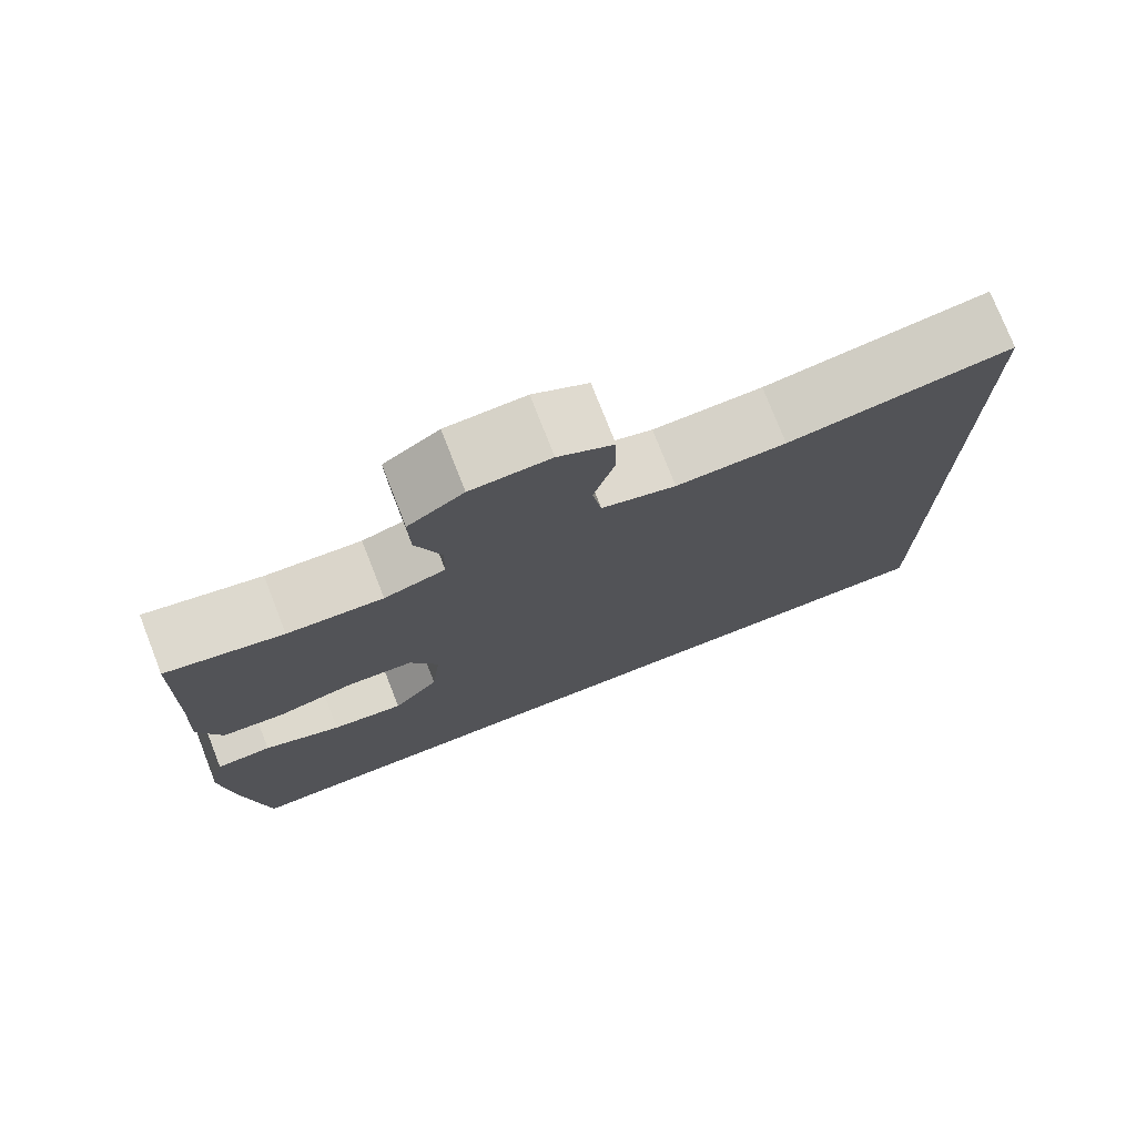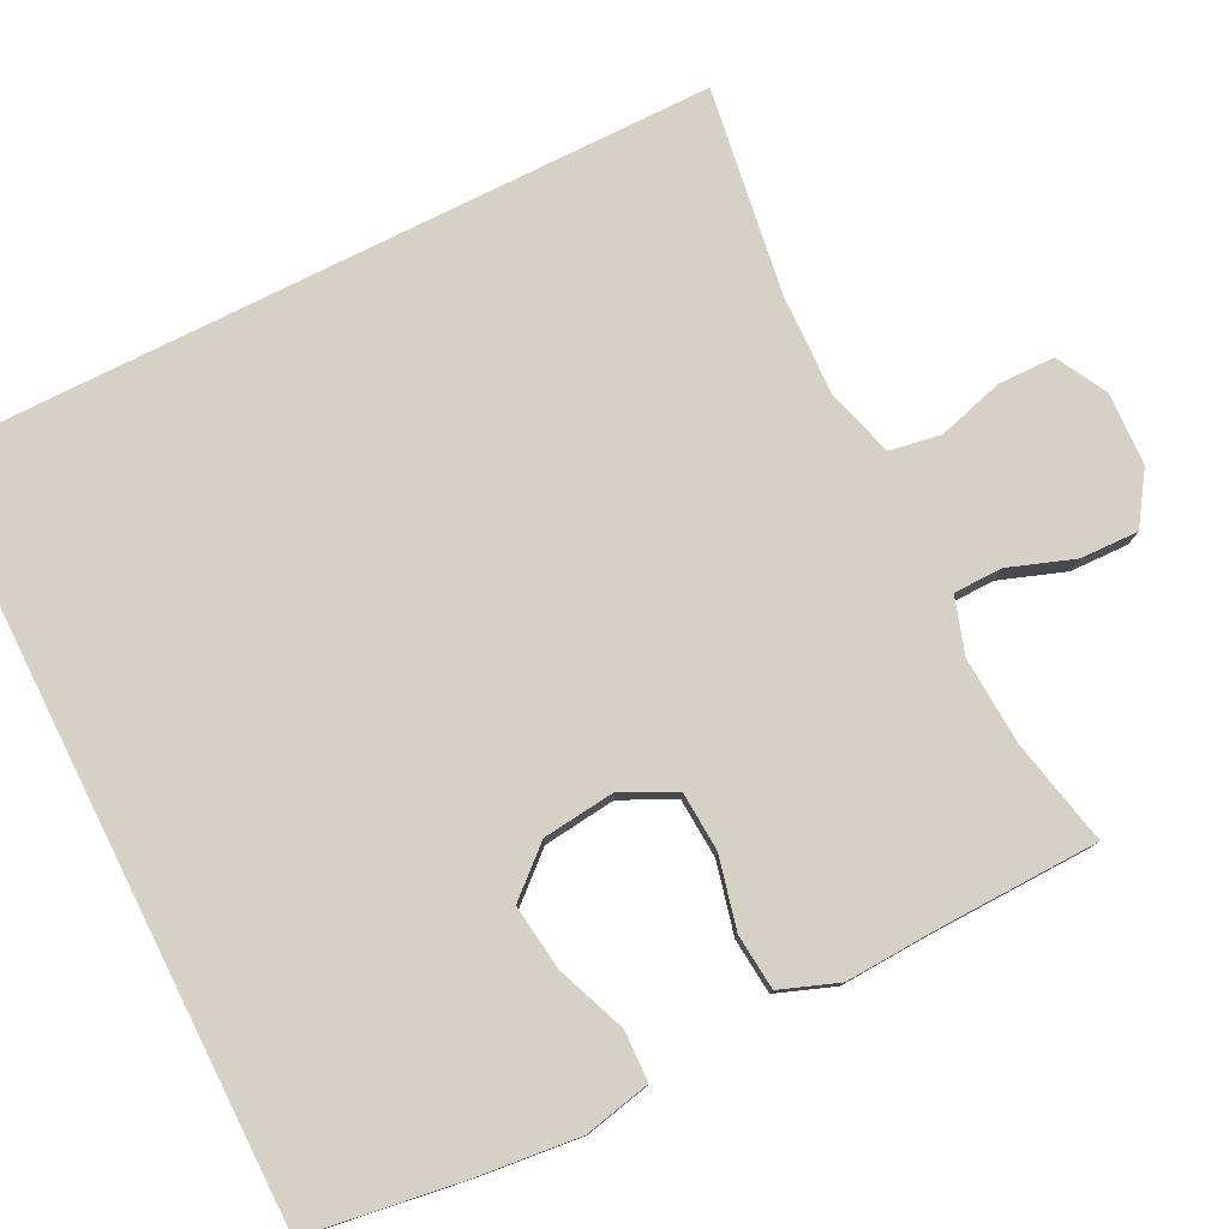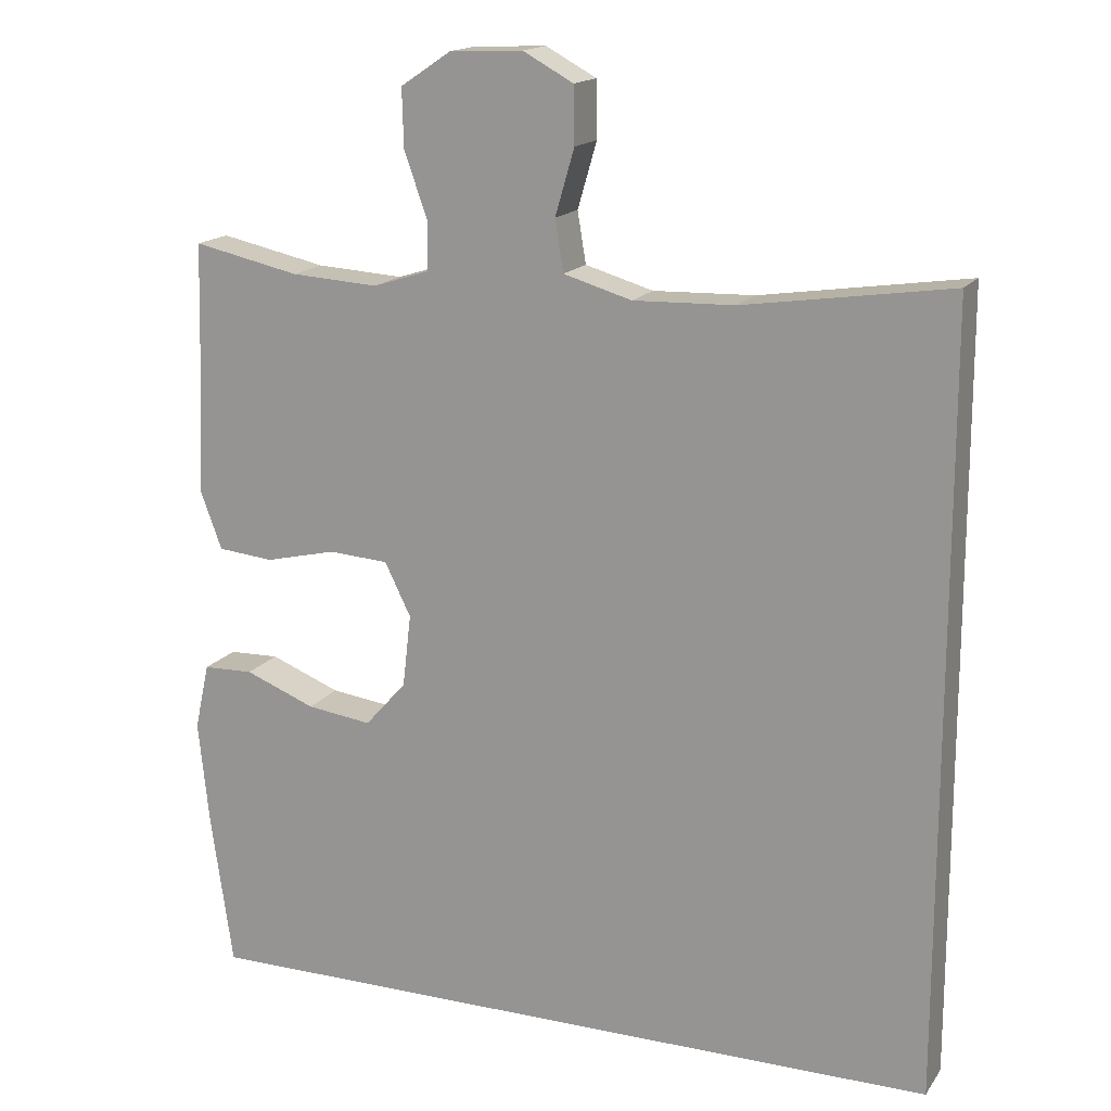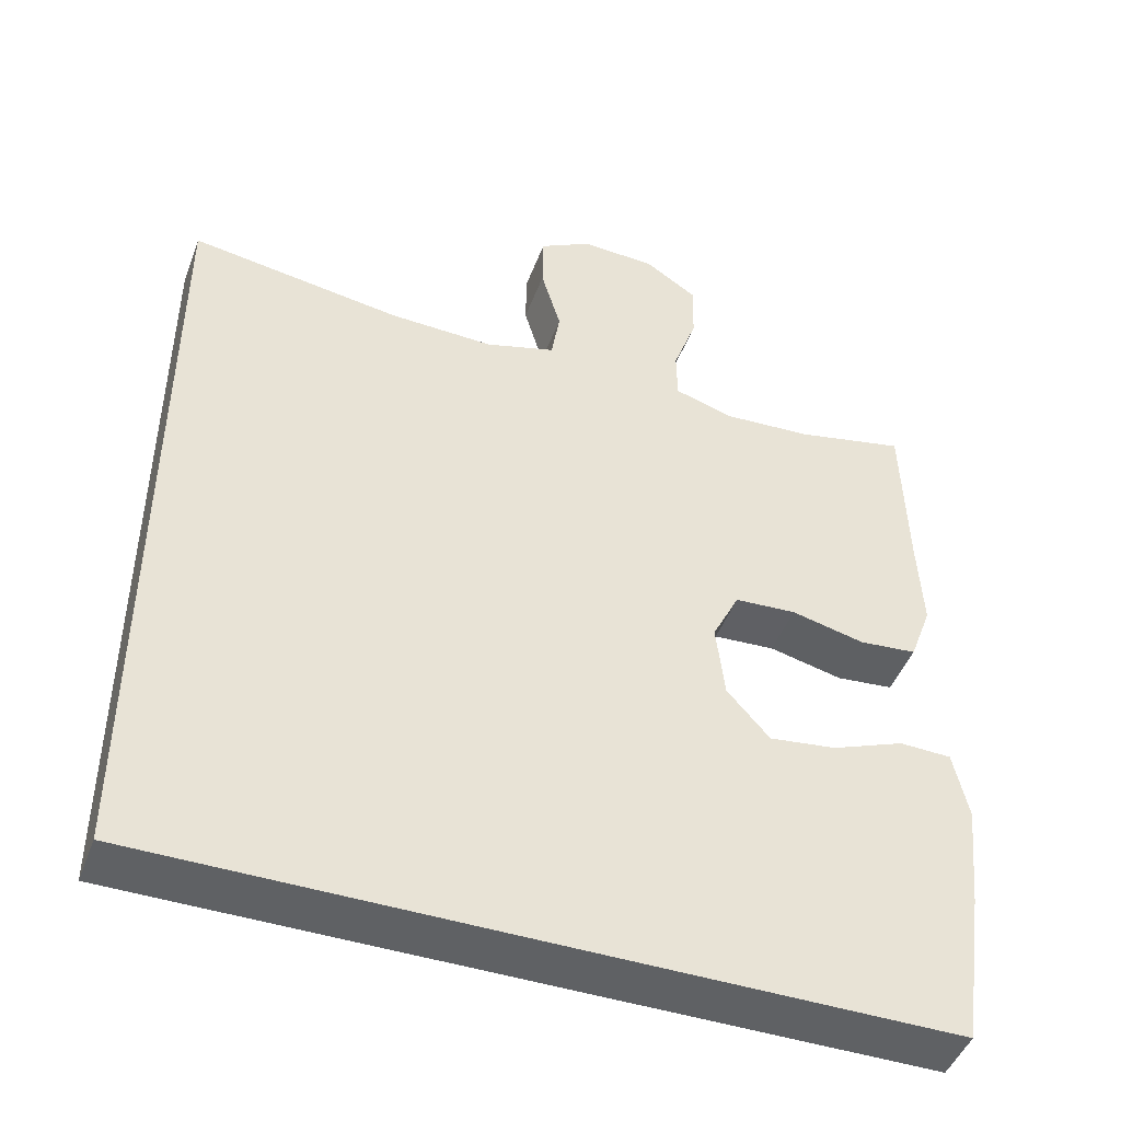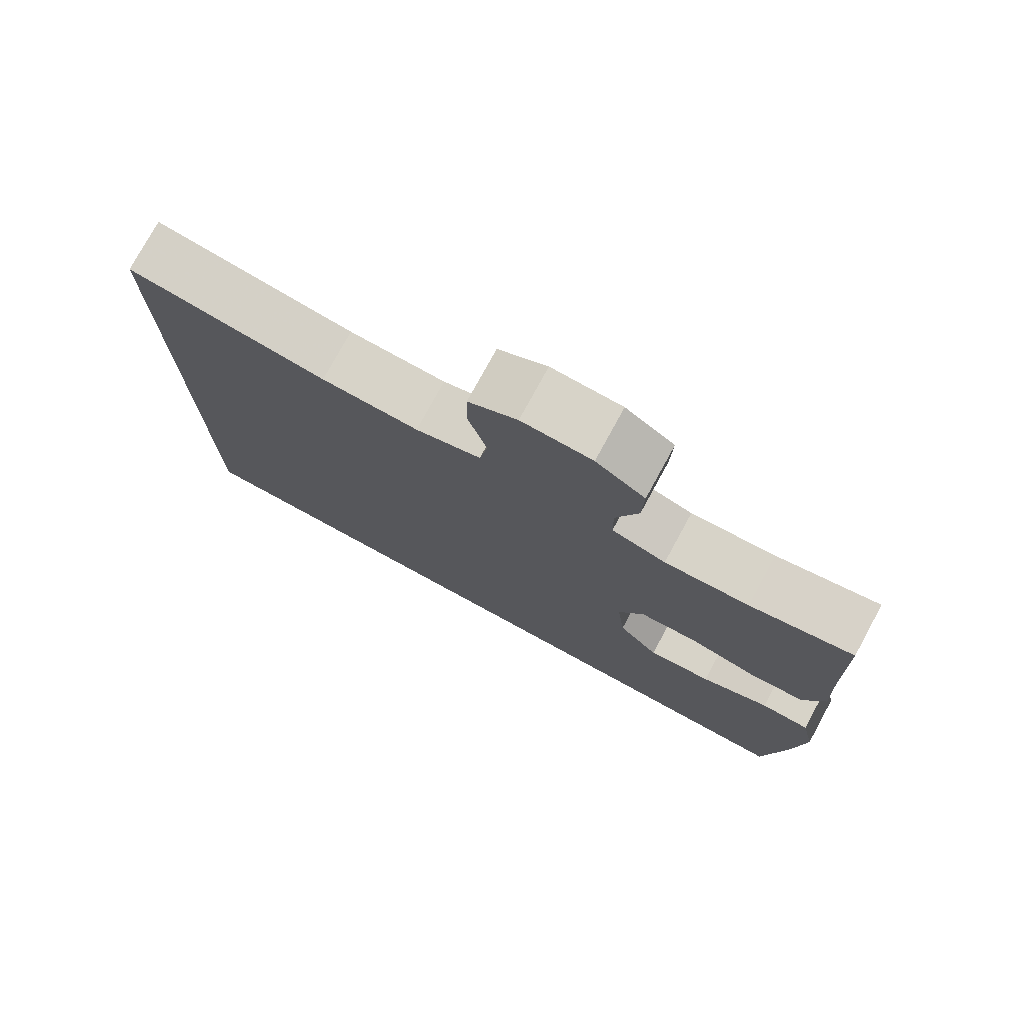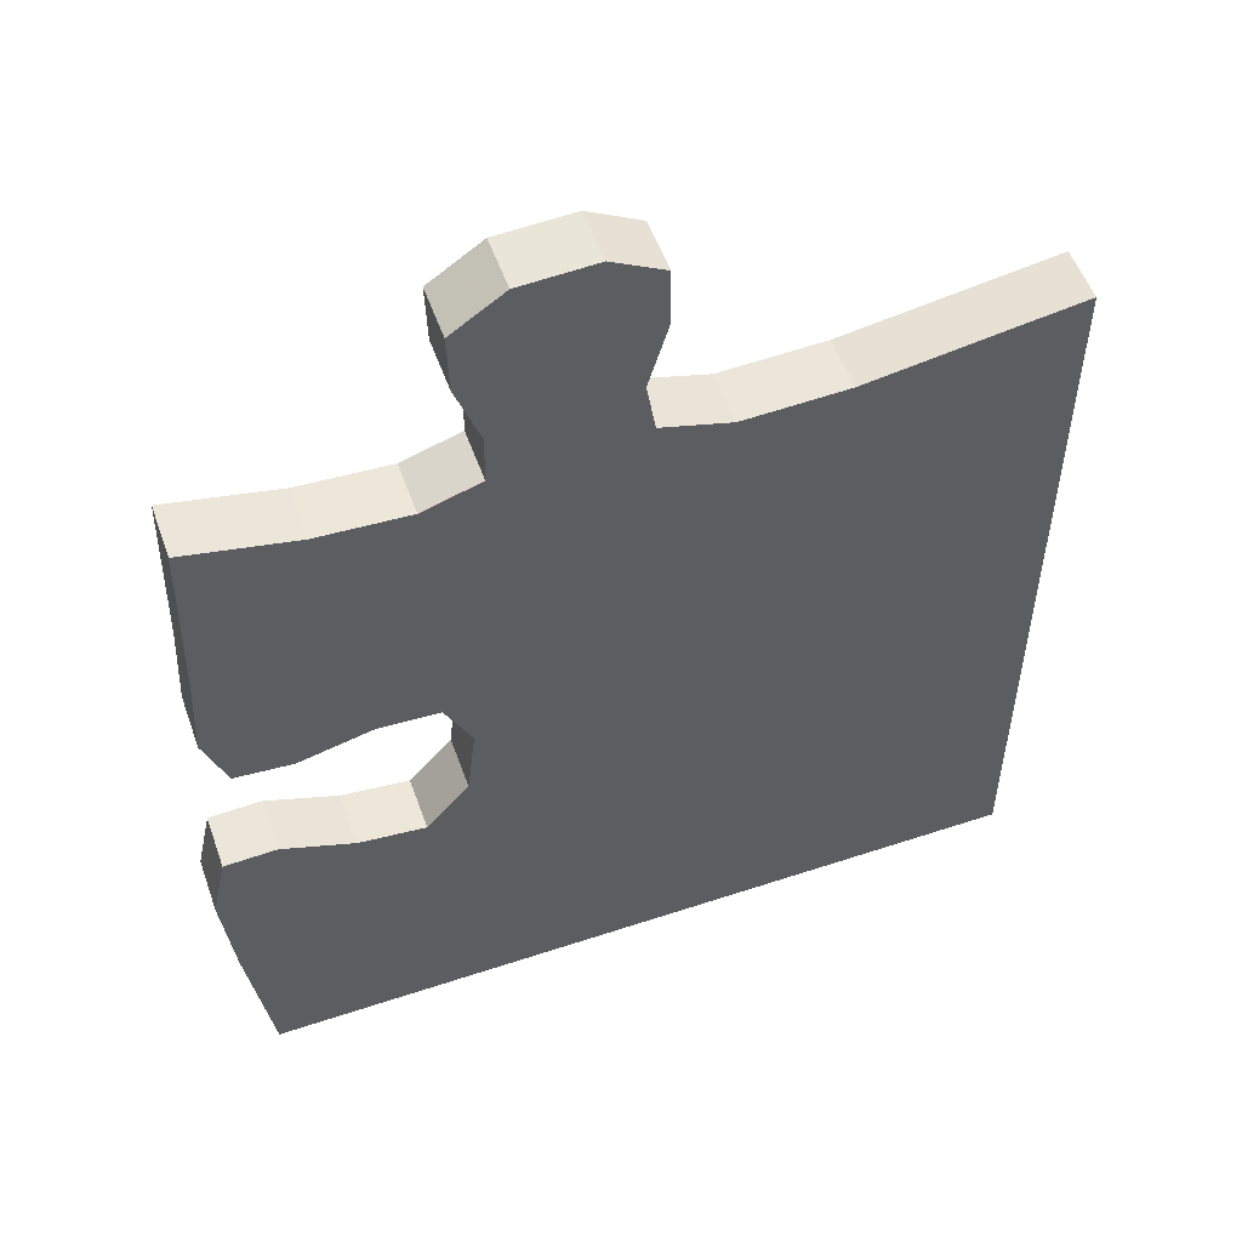
<metadata>
{"format":"obj","ext":"obj","renderer":"f3d","projection":"perspective","resolution":1024,"background":"white","views":[{"elev":76.1,"azim":-21.4,"up":"+Z"},{"elev":78.7,"azim":-116.5,"up":"+Y"},{"elev":16.4,"azim":23.3,"up":"+Z"},{"elev":-46.3,"azim":159.9,"up":"+Z"},{"elev":76.8,"azim":-151.4,"up":"+Z"},{"elev":53.8,"azim":-19.5,"up":"+Z"}]}
</metadata>
<code>
v 0.5 0.07 -0.5
v -0.49 0.07 -0.5
v -0.519 0.07 -0.298
v -0.533 0.07 -0.163
v -0.514 0.07 -0.076
v -0.448 0.07 -0.074
v -0.356 0.07 -0.11
v -0.271 0.07 -0.121
v -0.217 0.07 -0.06
v -0.206 0.07 0.035
v -0.24 0.07 0.104
v -0.318 0.07 0.109
v -0.411 0.07 0.087
v -0.484 0.07 0.094
v -0.512 0.07 0.17
v -0.506 0.07 0.286
v -0.5 0.07 0.5
v -0.361 0.07 0.47
v -0.247 0.07 0.463
v -0.174 0.07 0.486
v -0.173 0.07 0.55
v -0.203 0.07 0.635
v -0.205 0.07 0.711
v -0.139 0.07 0.755
v -0.044 0.07 0.759
v 0.022 0.07 0.723
v 0.023 0.07 0.649
v -0.002 0.07 0.563
v 0.009 0.07 0.496
v 0.098 0.07 0.47
v 0.23 0.07 0.474
v 0.5 0.07 0.514
v 0.5 0 -0.5
v -0.49 0 -0.5
v -0.519 0 -0.298
v -0.533 0 -0.163
v -0.514 0 -0.076
v -0.448 0 -0.074
v -0.356 0 -0.11
v -0.271 0 -0.121
v -0.217 0 -0.06
v -0.206 0 0.035
v -0.24 0 0.104
v -0.318 0 0.109
v -0.411 0 0.087
v -0.484 0 0.094
v -0.512 0 0.17
v -0.506 0 0.286
v -0.5 0 0.5
v -0.361 0 0.47
v -0.247 0 0.463
v -0.174 0 0.486
v -0.173 0 0.55
v -0.203 0 0.635
v -0.205 0 0.711
v -0.139 0 0.755
v -0.044 0 0.759
v 0.022 0 0.723
v 0.023 0 0.649
v -0.002 0 0.563
v 0.009 0 0.496
v 0.098 0 0.47
v 0.23 0 0.474
v 0.5 0 0.514
f 31 32 1 2
f 26 27 28
f 25 26 28
f 24 25 28
f 23 24 28
f 22 23 28
f 21 22 28
f 20 21 28 29
f 19 20 29 30
f 16 17 18
f 16 18 19
f 15 16 19
f 14 15 19
f 13 14 19
f 12 13 19
f 11 12 19 30
f 5 6 7
f 4 5 7
f 3 4 7
f 2 3 7
f 2 7 8
f 10 11 30 31
f 9 10 31
f 9 31 2
f 2 8 9
f 34 33 64 63
f 60 59 58
f 60 58 57
f 60 57 56
f 60 56 55
f 60 55 54
f 60 54 53
f 61 60 53 52
f 62 61 52 51
f 50 49 48
f 51 50 48
f 51 48 47
f 51 47 46
f 51 46 45
f 51 45 44
f 62 51 44 43
f 39 38 37
f 39 37 36
f 39 36 35
f 39 35 34
f 40 39 34
f 63 62 43 42
f 63 42 41
f 34 63 41
f 41 40 34
f 1 33 34 2
f 2 34 35 3
f 3 35 36 4
f 4 36 37 5
f 5 37 38 6
f 6 38 39 7
f 7 39 40 8
f 8 40 41 9
f 9 41 42 10
f 10 42 43 11
f 11 43 44 12
f 12 44 45 13
f 13 45 46 14
f 14 46 47 15
f 15 47 48 16
f 16 48 49 17
f 17 49 50 18
f 18 50 51 19
f 19 51 52 20
f 20 52 53 21
f 21 53 54 22
f 22 54 55 23
f 23 55 56 24
f 24 56 57 25
f 25 57 58 26
f 26 58 59 27
f 27 59 60 28
f 28 60 61 29
f 29 61 62 30
f 30 62 63 31
f 31 63 64 32
f 32 64 33 1

</code>
